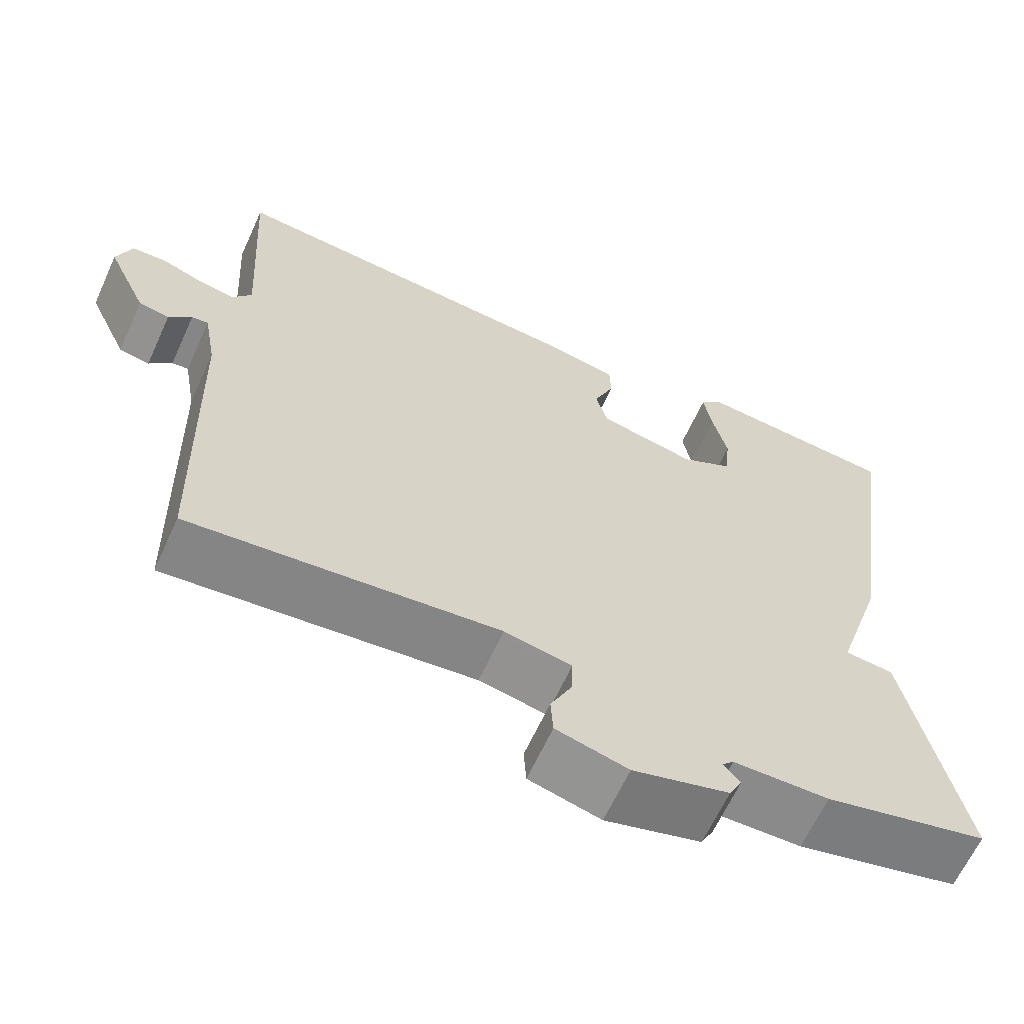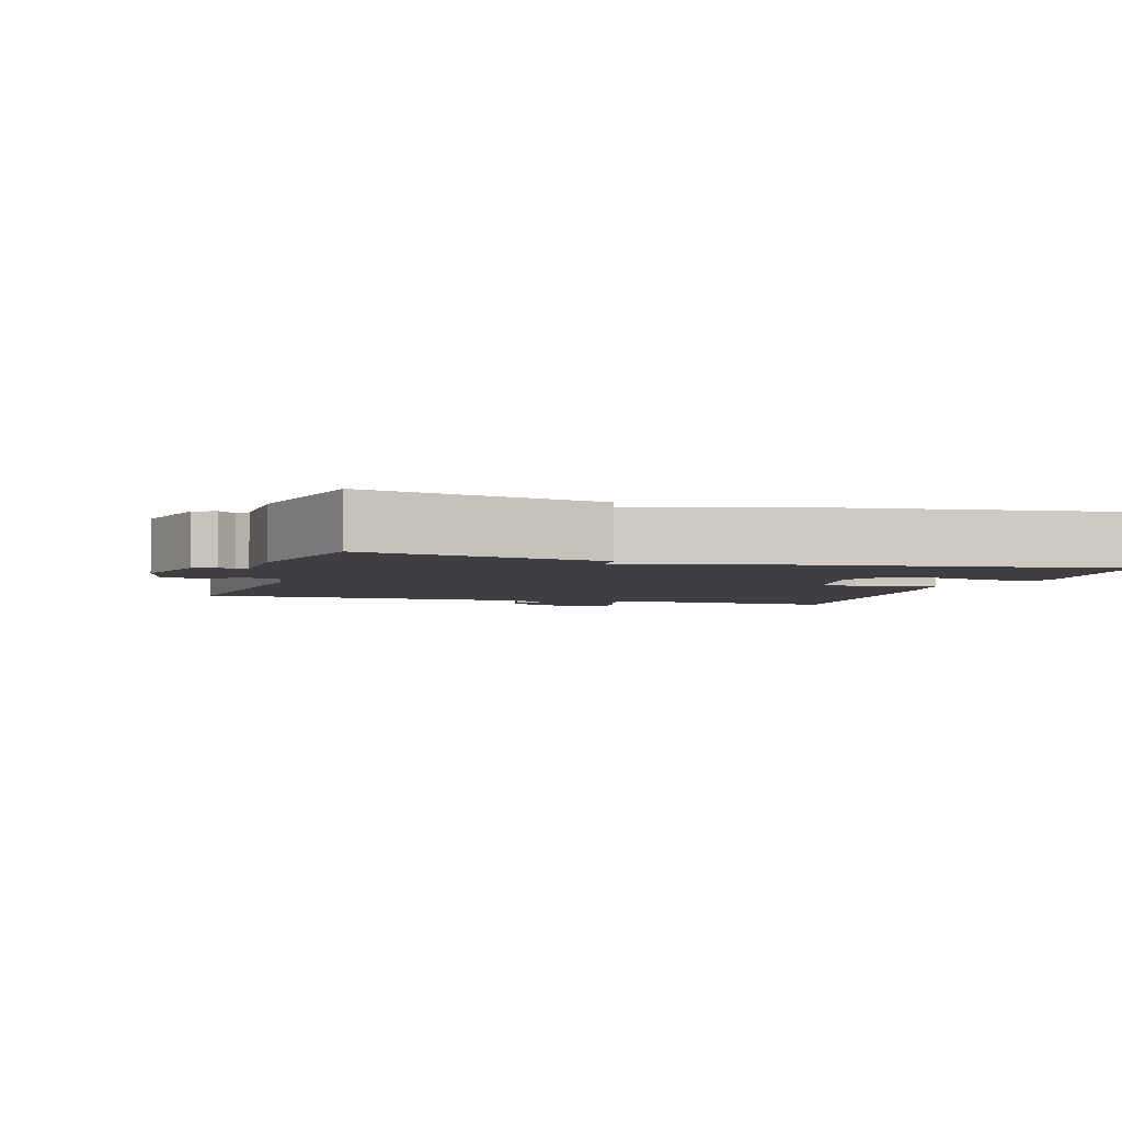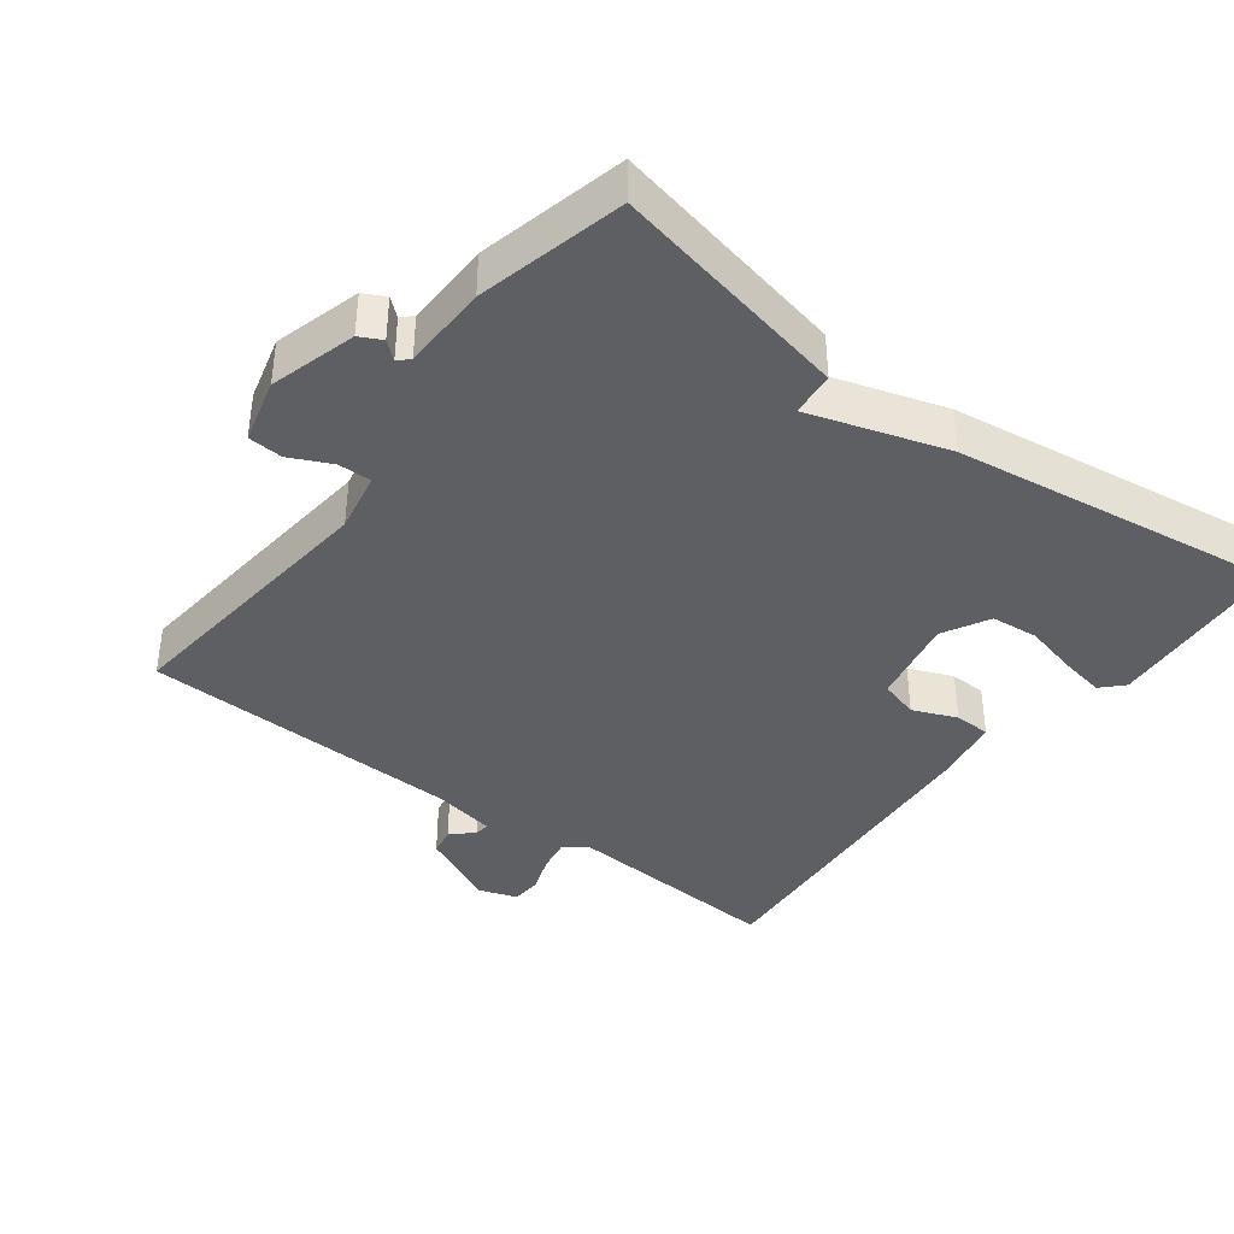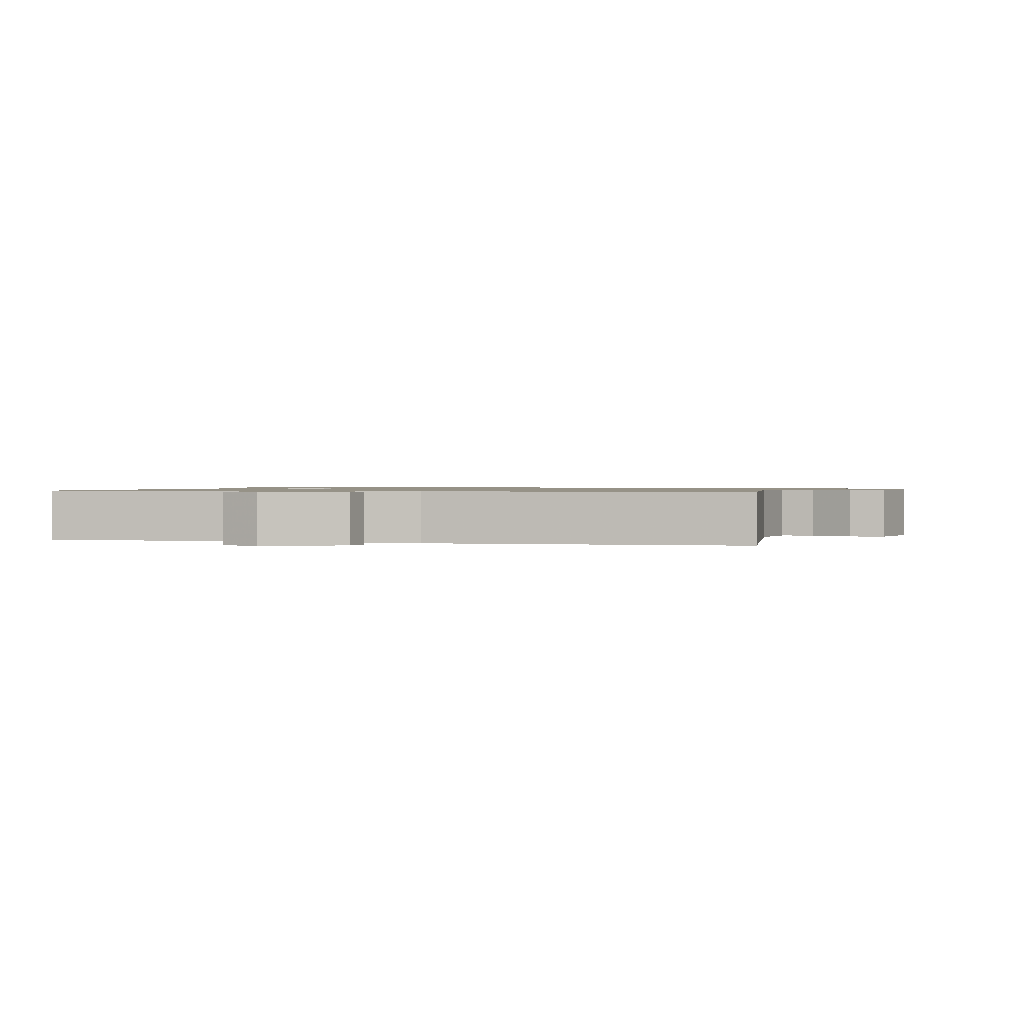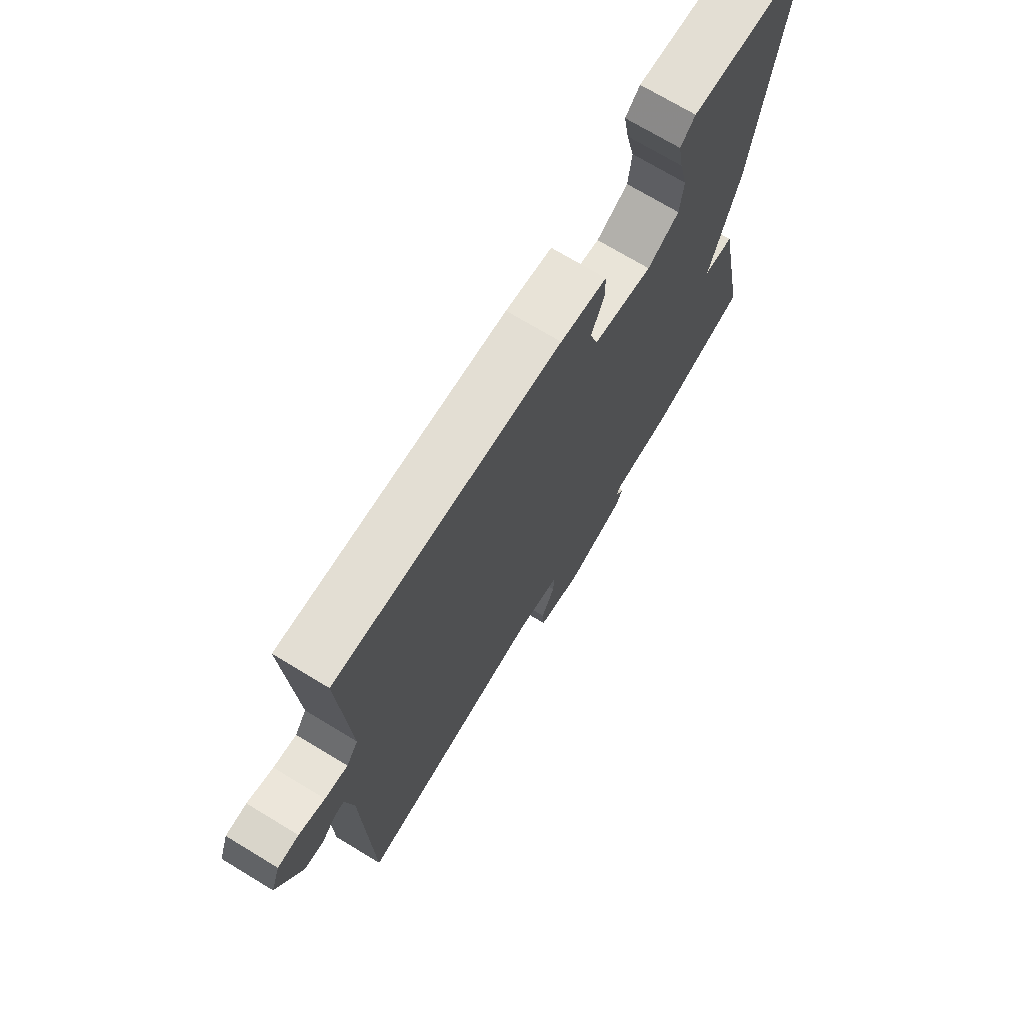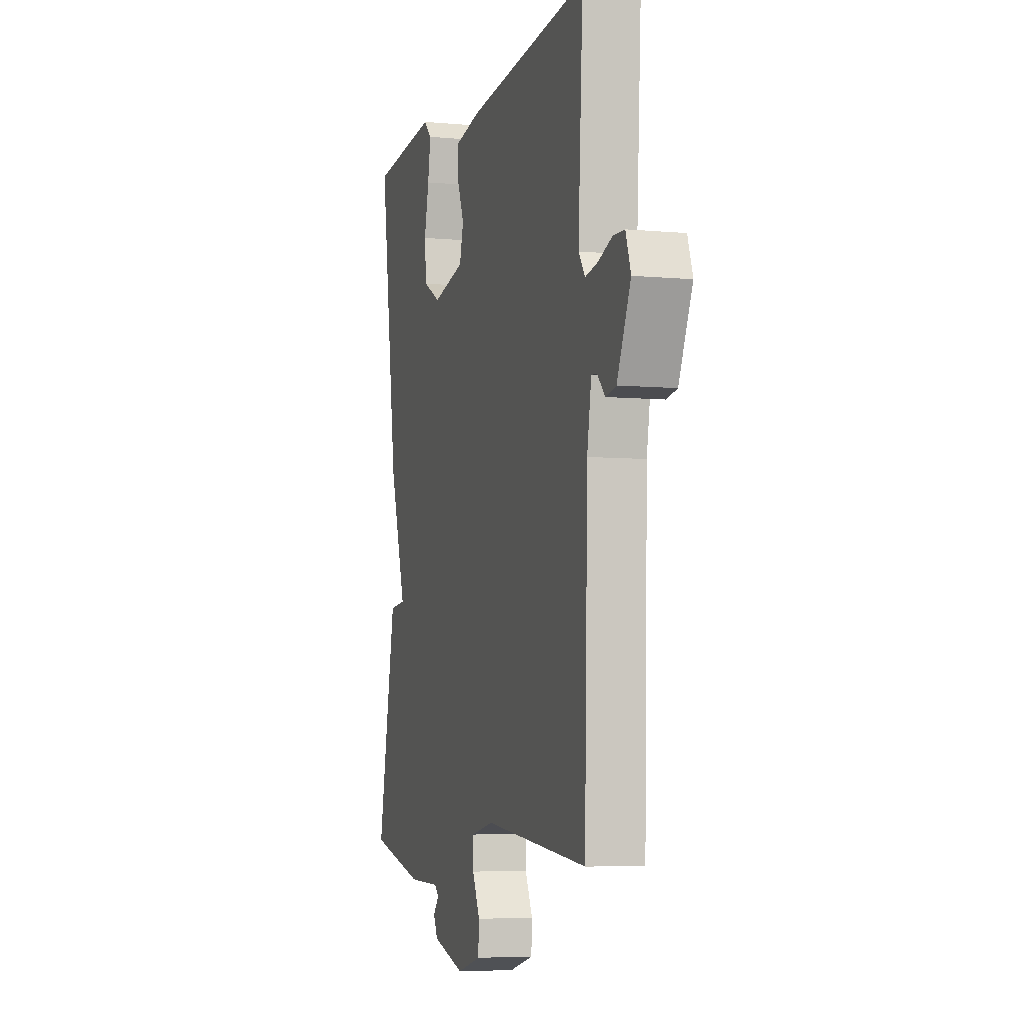
<metadata>
{"format":"obj","ext":"obj","renderer":"f3d","projection":"perspective","resolution":1024,"background":"white","views":[{"elev":-63.9,"azim":155.5,"up":"+Z"},{"elev":-3.8,"azim":-107.1,"up":"+Y"},{"elev":-39.5,"azim":-127.4,"up":"+Y"},{"elev":1.0,"azim":104.1,"up":"+Y"},{"elev":71.9,"azim":121.2,"up":"+Z"},{"elev":-5.7,"azim":74.1,"up":"+Z"}]}
</metadata>
<code>
v 0.5 0.07 -0.5
v 0.11 0.07 -0.461
v 0.025 0.07 -0.478
v 0.026 0.07 -0.525
v 0.054 0.07 -0.583
v 0.051 0.07 -0.632
v -0.04 0.07 -0.656
v -0.162 0.07 -0.622
v -0.178 0.07 -0.591
v -0.157 0.07 -0.566
v -0.172 0.07 -0.551
v -0.293 0.07 -0.549
v -0.5 0.07 -0.5
v -0.432 0.07 -0.161
v -0.37 0.07 -0.155
v -0.432 0.07 0.039
v -0.5 0.07 0.5
v -0.244 0.07 0.521
v -0.214 0.07 0.492
v -0.225 0.07 0.429
v -0.243 0.07 0.353
v -0.236 0.07 0.286
v -0.17 0.07 0.251
v -0.047 0.07 0.277
v -0.032 0.07 0.332
v -0.058 0.07 0.394
v -0.057 0.07 0.445
v 0.039 0.07 0.462
v 0.5 0.07 0.5
v 0.482 0.07 0.19
v 0.506 0.07 0.156
v 0.553 0.07 0.164
v 0.606 0.07 0.183
v 0.649 0.07 0.181
v 0.668 0.07 0.127
v 0.617 0.07 0.017
v 0.578 0.07 0.01
v 0.549 0.07 0.04
v 0.528 0.07 0.042
v 0.512 0.07 -0.048
v 0.5 0 -0.5
v 0.11 0 -0.461
v 0.025 0 -0.478
v 0.026 0 -0.525
v 0.054 0 -0.583
v 0.051 0 -0.632
v -0.04 0 -0.656
v -0.162 0 -0.622
v -0.178 0 -0.591
v -0.157 0 -0.566
v -0.172 0 -0.551
v -0.293 0 -0.549
v -0.5 0 -0.5
v -0.432 0 -0.161
v -0.37 0 -0.155
v -0.432 0 0.039
v -0.5 0 0.5
v -0.244 0 0.521
v -0.214 0 0.492
v -0.225 0 0.429
v -0.243 0 0.353
v -0.236 0 0.286
v -0.17 0 0.251
v -0.047 0 0.277
v -0.032 0 0.332
v -0.058 0 0.394
v -0.057 0 0.445
v 0.039 0 0.462
v 0.5 0 0.5
v 0.482 0 0.19
v 0.506 0 0.156
v 0.553 0 0.164
v 0.606 0 0.183
v 0.649 0 0.181
v 0.668 0 0.127
v 0.617 0 0.017
v 0.578 0 0.01
v 0.549 0 0.04
v 0.528 0 0.042
v 0.512 0 -0.048
f 36 37 38
f 35 36 38
f 34 35 38
f 33 34 38
f 32 33 38
f 31 32 38 39
f 30 31 39 40
f 28 29 30
f 27 28 30
f 26 27 30
f 25 26 30
f 40 1 2
f 30 40 2
f 25 30 2
f 24 25 2
f 19 20 21
f 18 19 21
f 17 18 21
f 16 17 21
f 15 16 21
f 15 21 22
f 13 14 15
f 12 13 15
f 11 12 15
f 15 22 23
f 11 15 23
f 10 11 23
f 8 9 10
f 7 8 10
f 6 7 10
f 5 6 10
f 4 5 10
f 10 23 24
f 4 10 24
f 3 4 24
f 2 3 24
f 78 77 76
f 78 76 75
f 78 75 74
f 78 74 73
f 78 73 72
f 79 78 72 71
f 80 79 71 70
f 70 69 68
f 70 68 67
f 70 67 66
f 70 66 65
f 42 41 80
f 42 80 70
f 42 70 65
f 42 65 64
f 61 60 59
f 61 59 58
f 61 58 57
f 61 57 56
f 61 56 55
f 62 61 55
f 55 54 53
f 55 53 52
f 55 52 51
f 63 62 55
f 63 55 51
f 63 51 50
f 50 49 48
f 50 48 47
f 50 47 46
f 50 46 45
f 50 45 44
f 64 63 50
f 64 50 44
f 64 44 43
f 64 43 42
f 1 41 42 2
f 2 42 43 3
f 3 43 44 4
f 4 44 45 5
f 5 45 46 6
f 6 46 47 7
f 7 47 48 8
f 8 48 49 9
f 9 49 50 10
f 10 50 51 11
f 11 51 52 12
f 12 52 53 13
f 13 53 54 14
f 14 54 55 15
f 15 55 56 16
f 16 56 57 17
f 17 57 58 18
f 18 58 59 19
f 19 59 60 20
f 20 60 61 21
f 21 61 62 22
f 22 62 63 23
f 23 63 64 24
f 24 64 65 25
f 25 65 66 26
f 26 66 67 27
f 27 67 68 28
f 28 68 69 29
f 29 69 70 30
f 30 70 71 31
f 31 71 72 32
f 32 72 73 33
f 33 73 74 34
f 34 74 75 35
f 35 75 76 36
f 36 76 77 37
f 37 77 78 38
f 38 78 79 39
f 39 79 80 40
f 40 80 41 1

</code>
